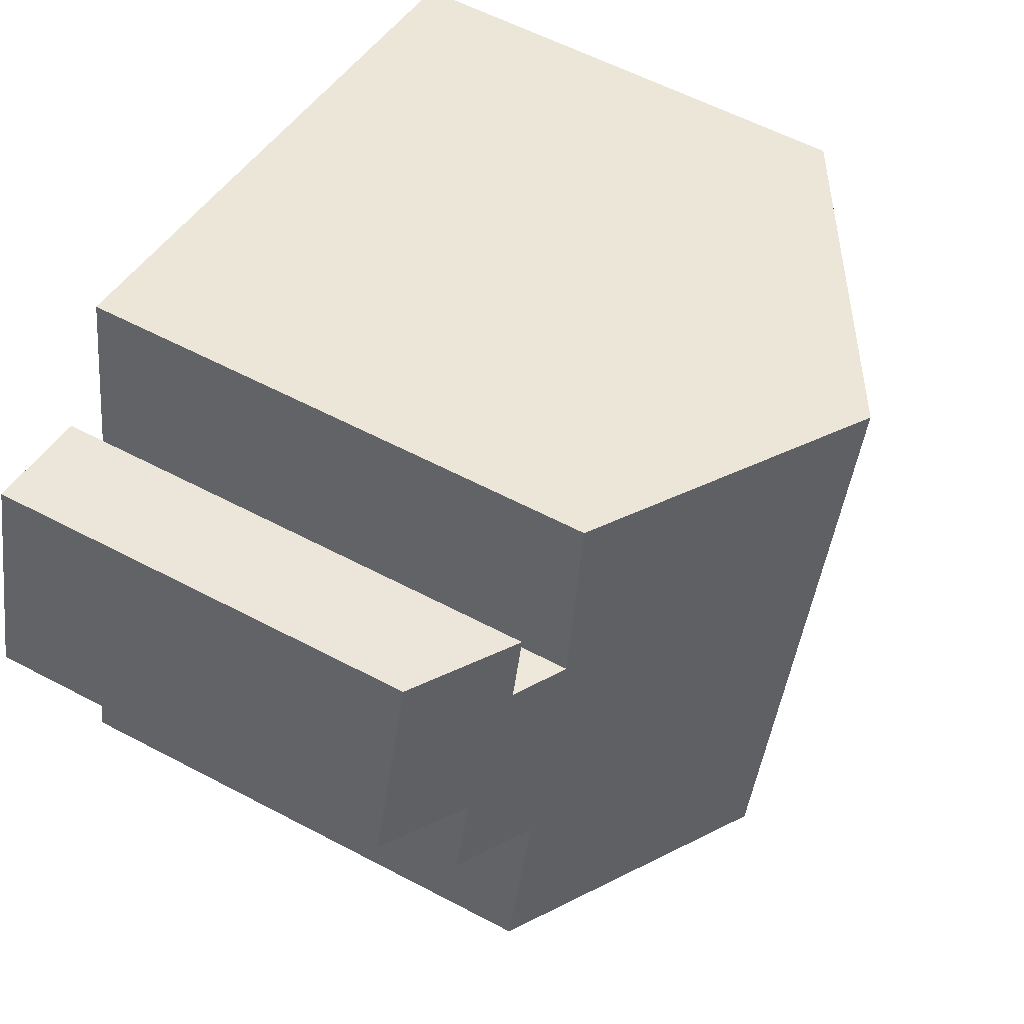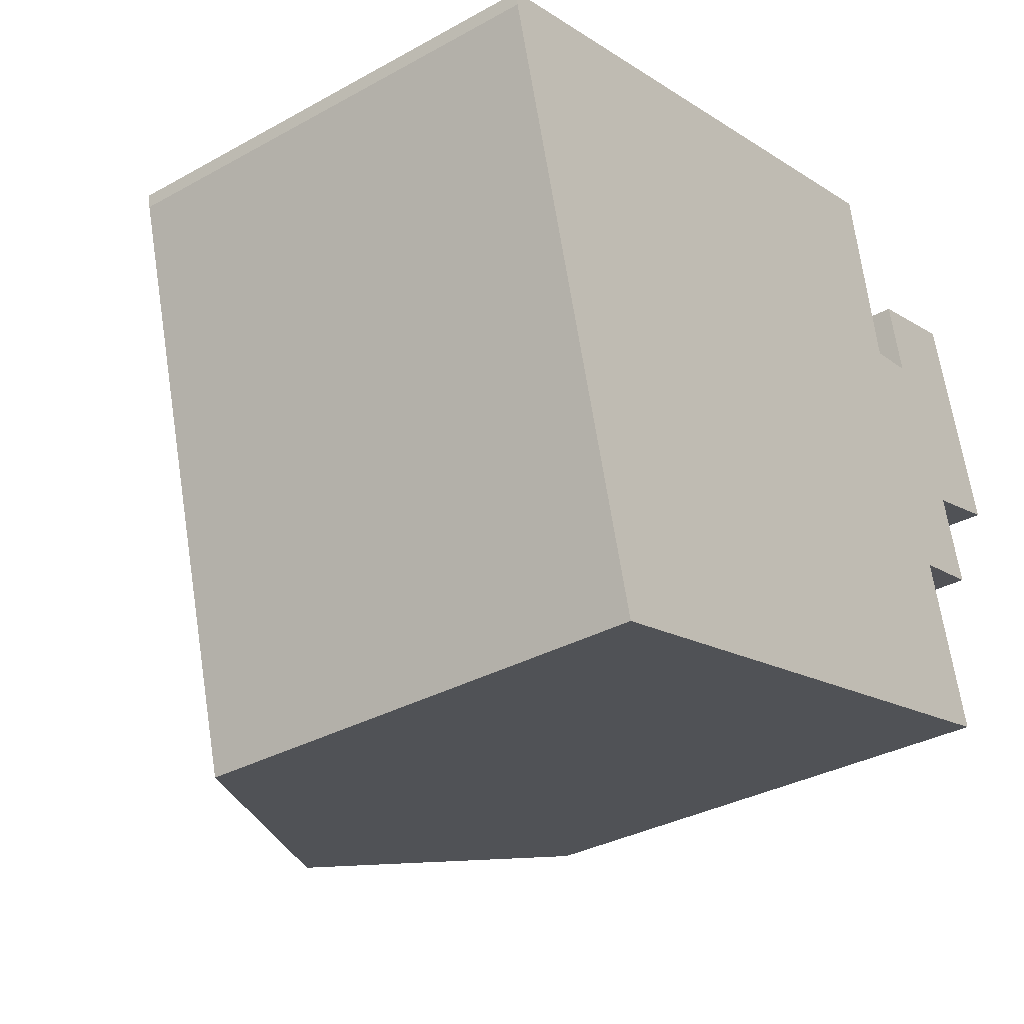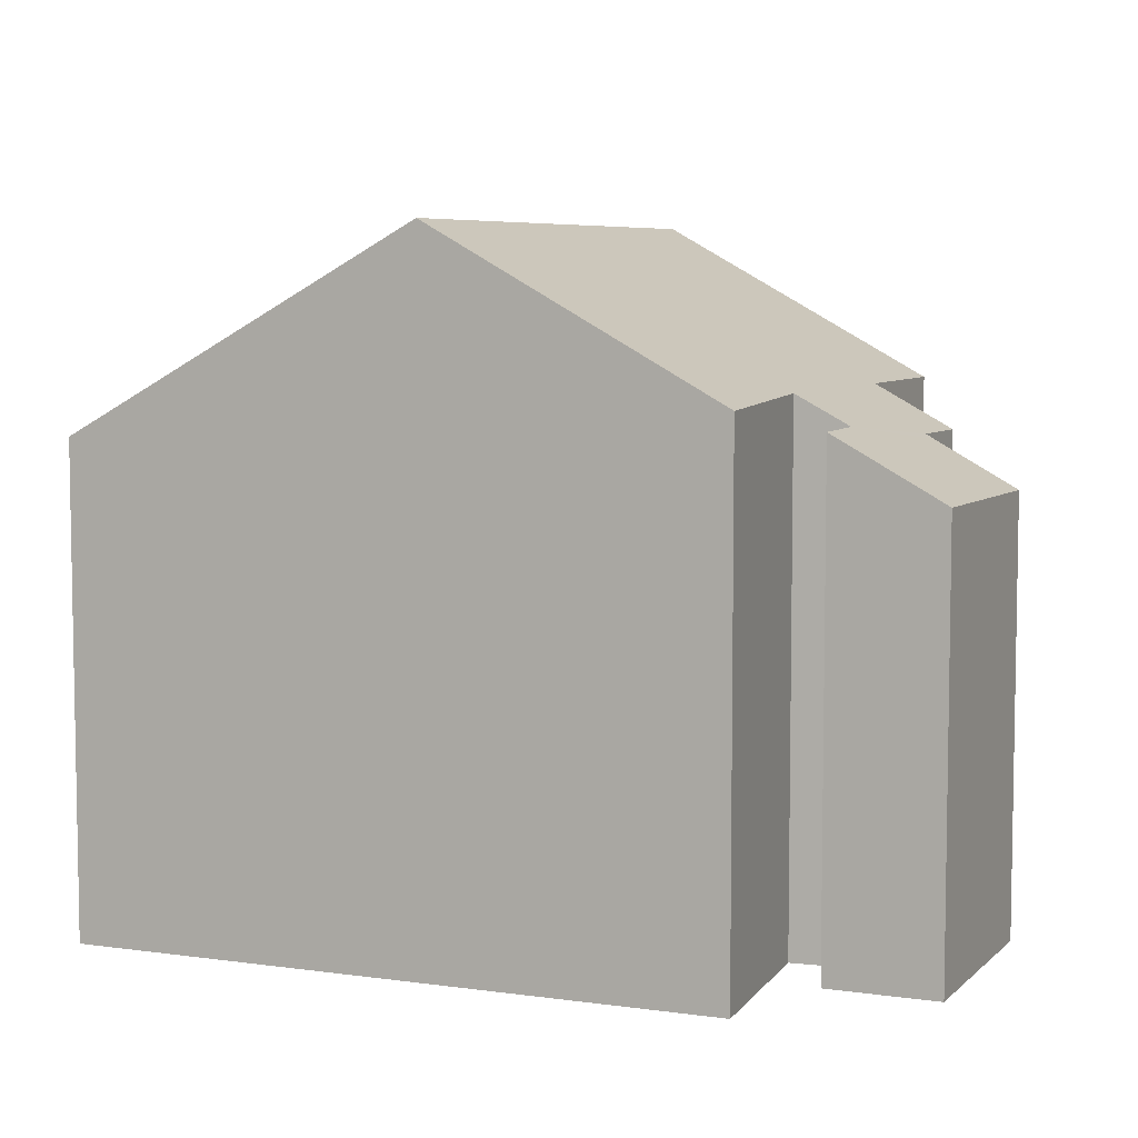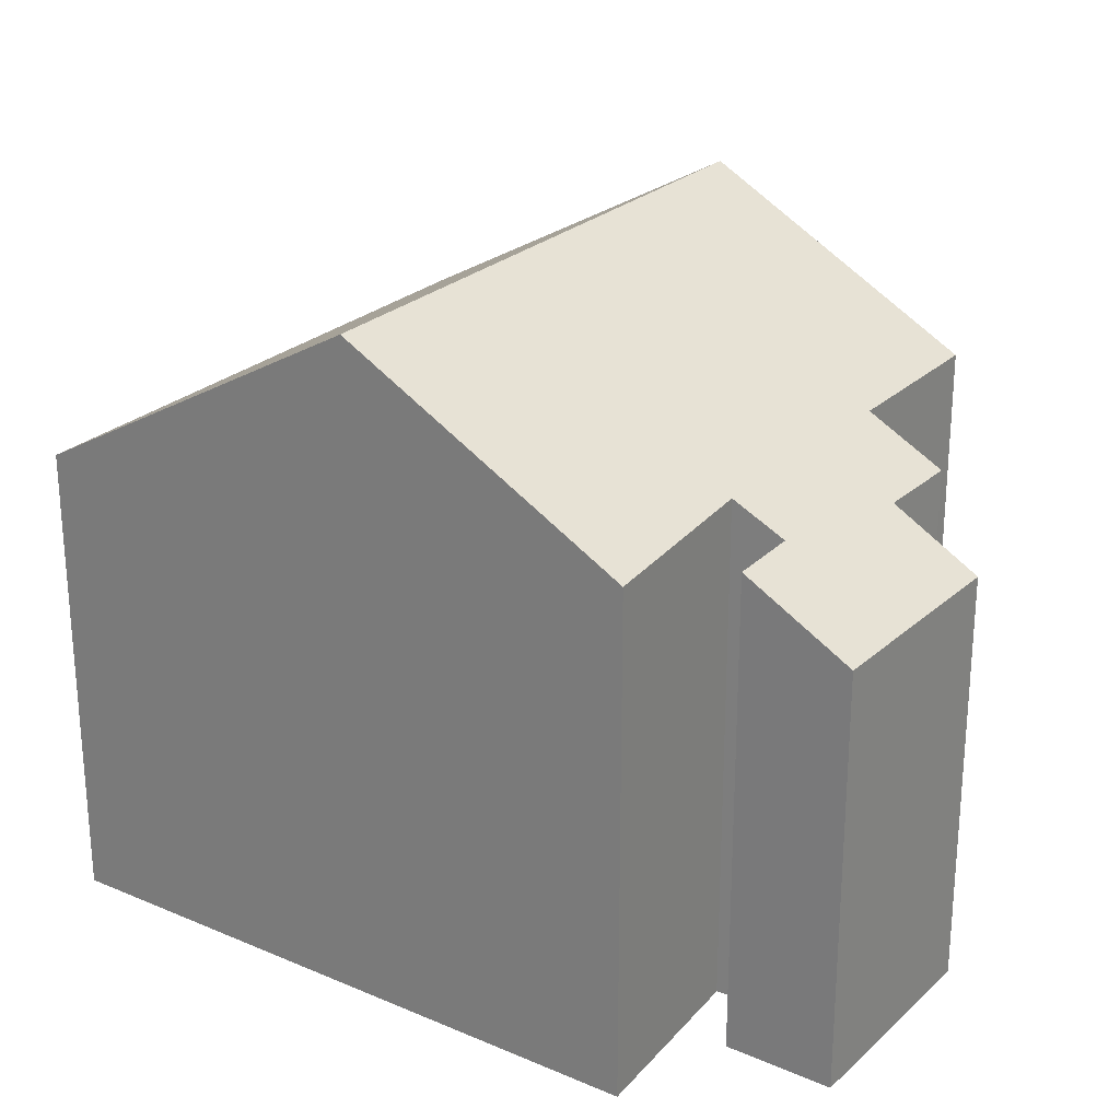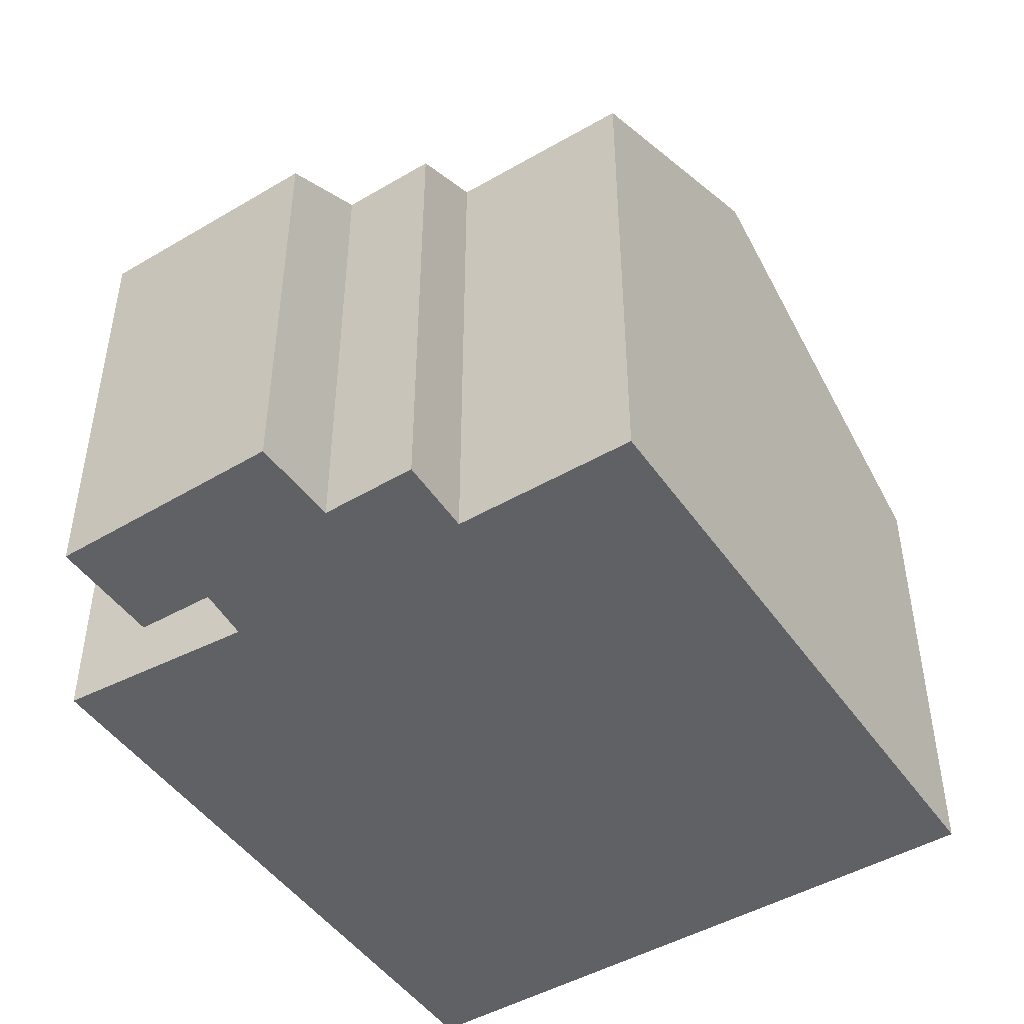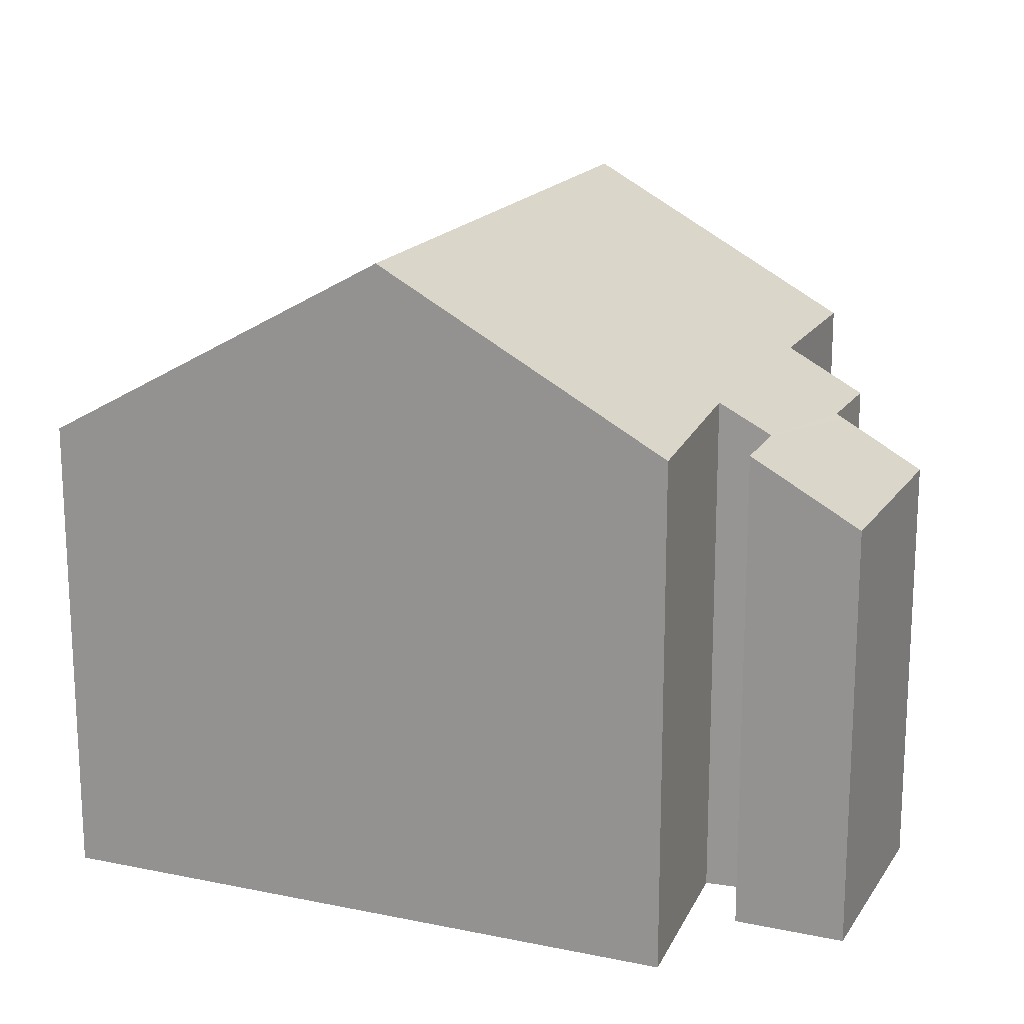
<metadata>
{"format":"obj","ext":"obj","renderer":"f3d","projection":"perspective","resolution":1024,"background":"white","views":[{"elev":59.0,"azim":118.5,"up":"+Z"},{"elev":-33.1,"azim":-52.6,"up":"+Z"},{"elev":6.4,"azim":8.1,"up":"+Y"},{"elev":25.2,"azim":19.6,"up":"+Y"},{"elev":-47.3,"azim":108.4,"up":"+Y"},{"elev":17.5,"azim":7.3,"up":"+Y"}]}
</metadata>
<code>
v  11.85 7.67 1.091
v  11.63 7.977 -0.248
v  11.33 7.969 0.948
v  13.07 6.971 1.424
v  14.08 6.937 -2.164
v  12.8 7.67 -2.537
v  12.67 7.745 -2.575
v  13.09 7.733 -4.06
v  11.85 8.435 -4.353
v  10.17 8.344 2.687
v  8.194 10.95 -8.367
v  5.605 10.95 1.481
v  10.78 8.448 -0.394
v  12.6 8.434 -7.217
v  0.02 7.725 -0.247
v  2.543 7.725 -9.842
v  0 7.749 4.745e-16
v  11.85 2.665e-16 -4.353
v  13.09 2.486e-16 -4.06
v  12.6 4.419e-16 -7.217
v  2.543 6.026e-16 -9.842
v  8.194 5.123e-16 -8.367
v  12.67 1.577e-16 -2.575
v  14.08 1.325e-16 -2.164
v  12.8 1.553e-16 -2.537
v  10.78 2.413e-17 -0.394
v  10.17 -1.645e-16 2.687
v  13.07 -8.719e-17 1.424
v  0.02 1.512e-17 -0.247
v  0 0 0
v  11.63 1.519e-17 -0.248
v  11.33 -5.805e-17 0.948
v  5.605 -9.069e-17 1.481
v  11.85 -6.68e-17 1.091
g defaultobject
f 1 2 3
f 2 1 4
f 2 4 5
f 2 5 6
f 2 6 7
f 8 9 7
f 10 11 12
f 11 10 13
f 11 13 2
f 11 2 7
f 11 7 9
f 11 9 14
f 15 11 16
f 11 15 12
f 12 15 17
f 8 18 9
f 18 8 19
f 14 16 11
f 16 14 20
f 16 20 21
f 21 20 22
f 6 23 7
f 23 6 5
f 23 5 24
f 23 24 25
f 18 14 9
f 14 18 20
f 10 26 13
f 26 10 27
f 28 5 4
f 5 28 24
f 23 8 7
f 8 23 19
f 21 15 16
f 15 21 29
f 15 30 17
f 30 15 29
f 31 3 2
f 3 31 32
f 30 12 17
f 12 30 10
f 10 30 27
f 27 30 33
f 26 2 13
f 2 26 31
f 32 1 3
f 1 32 4
f 4 32 28
f 28 32 34
f 33 26 27
f 26 33 25
f 25 33 23
f 23 33 19
f 19 33 18
f 18 33 20
f 20 33 30
f 20 30 22
f 22 30 29
f 22 29 21
f 34 24 28
f 24 34 32
f 24 32 31
f 24 31 25
f 25 31 26

</code>
